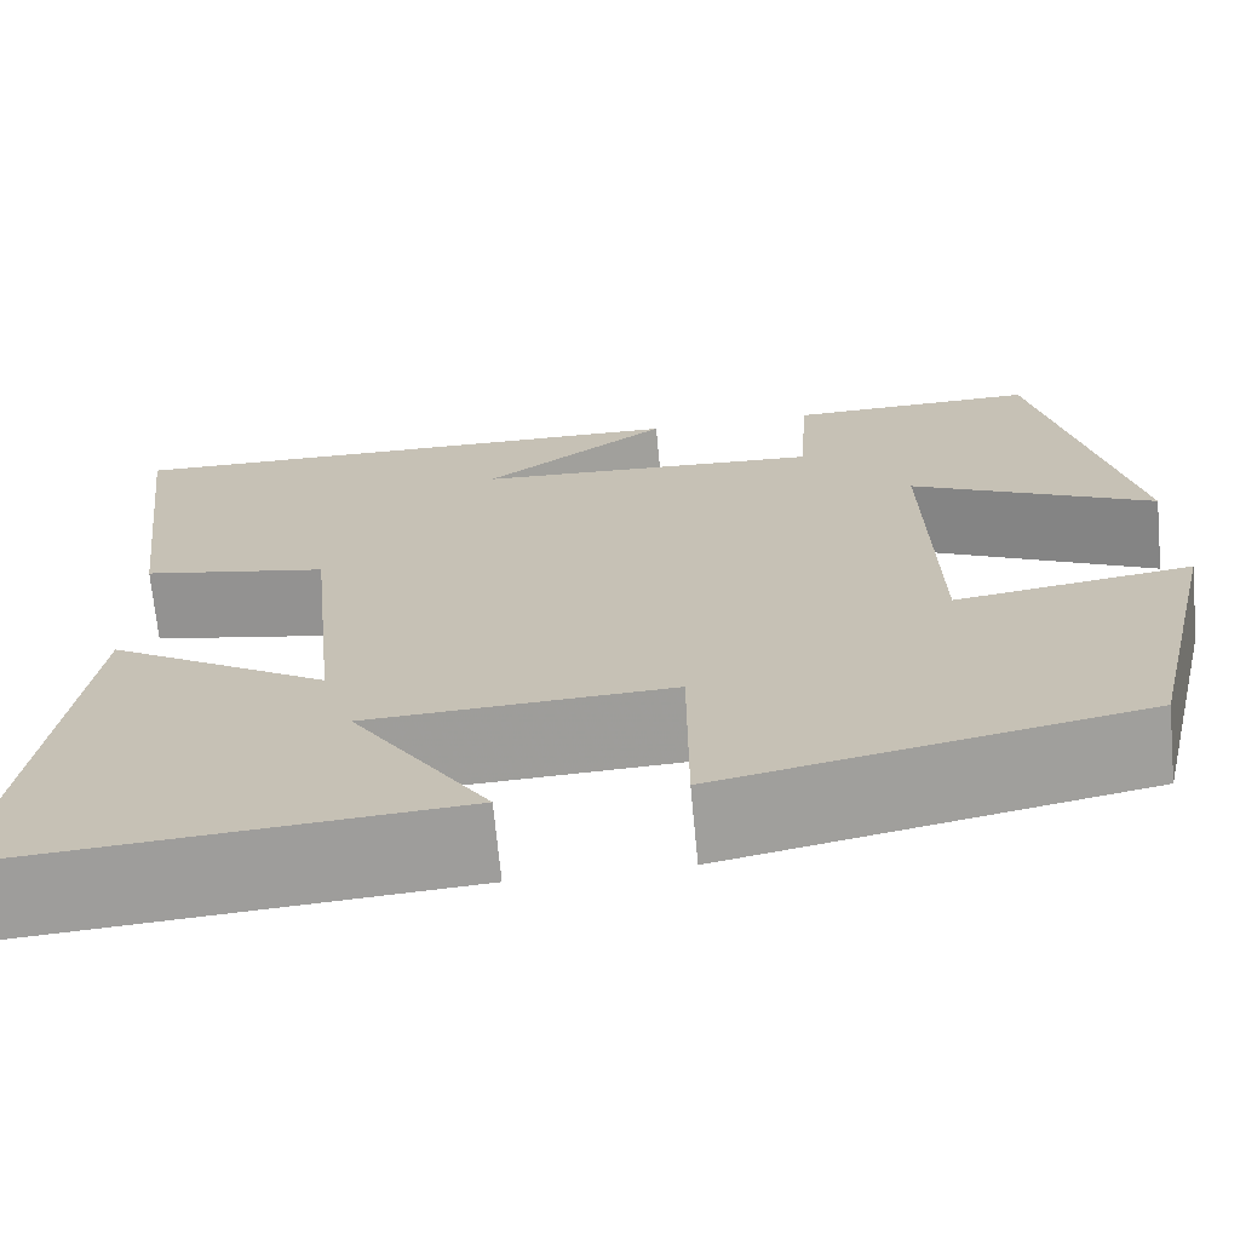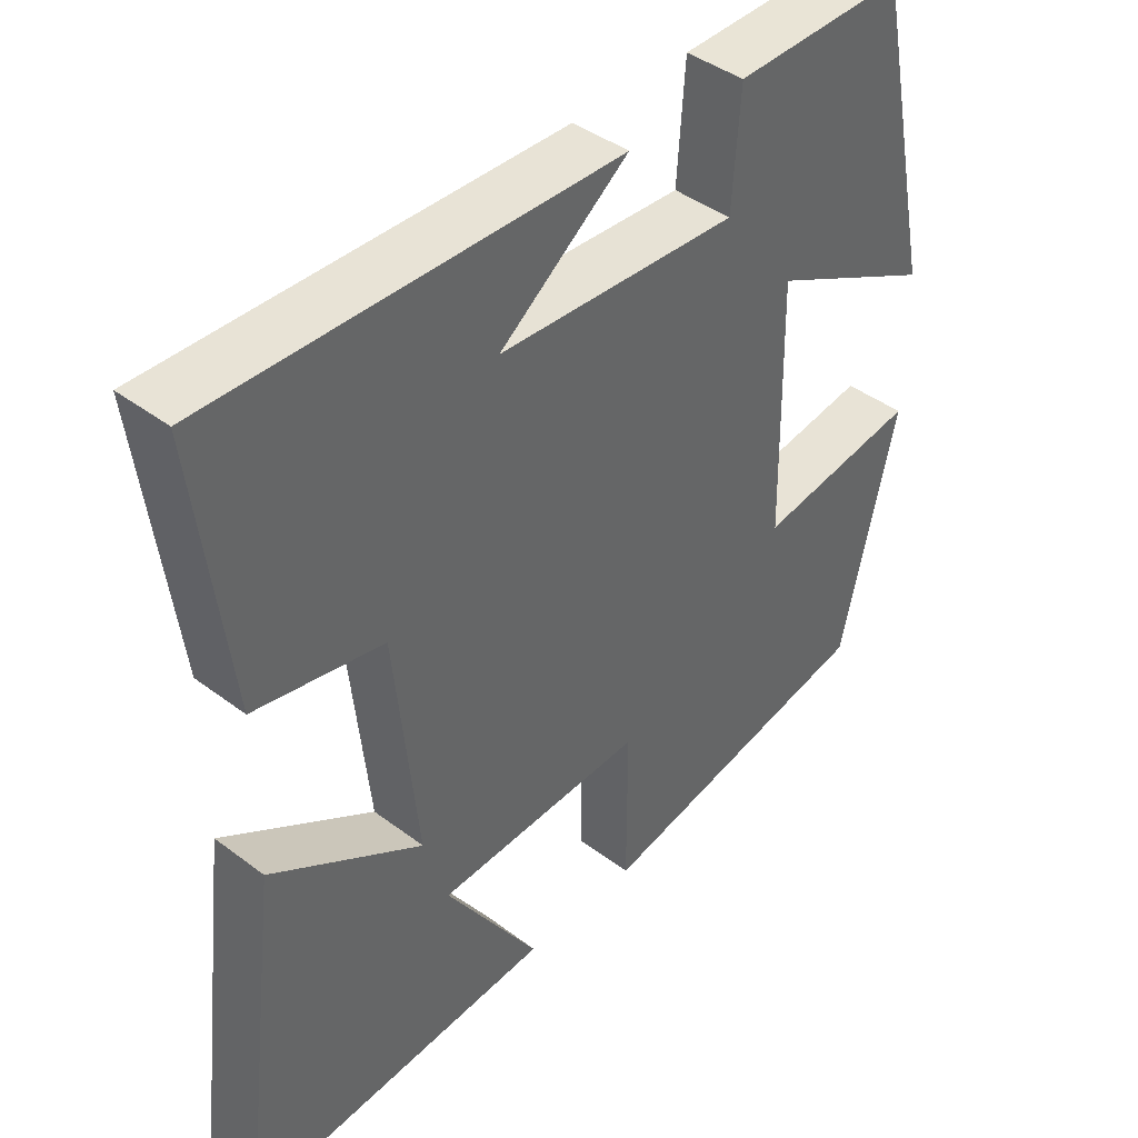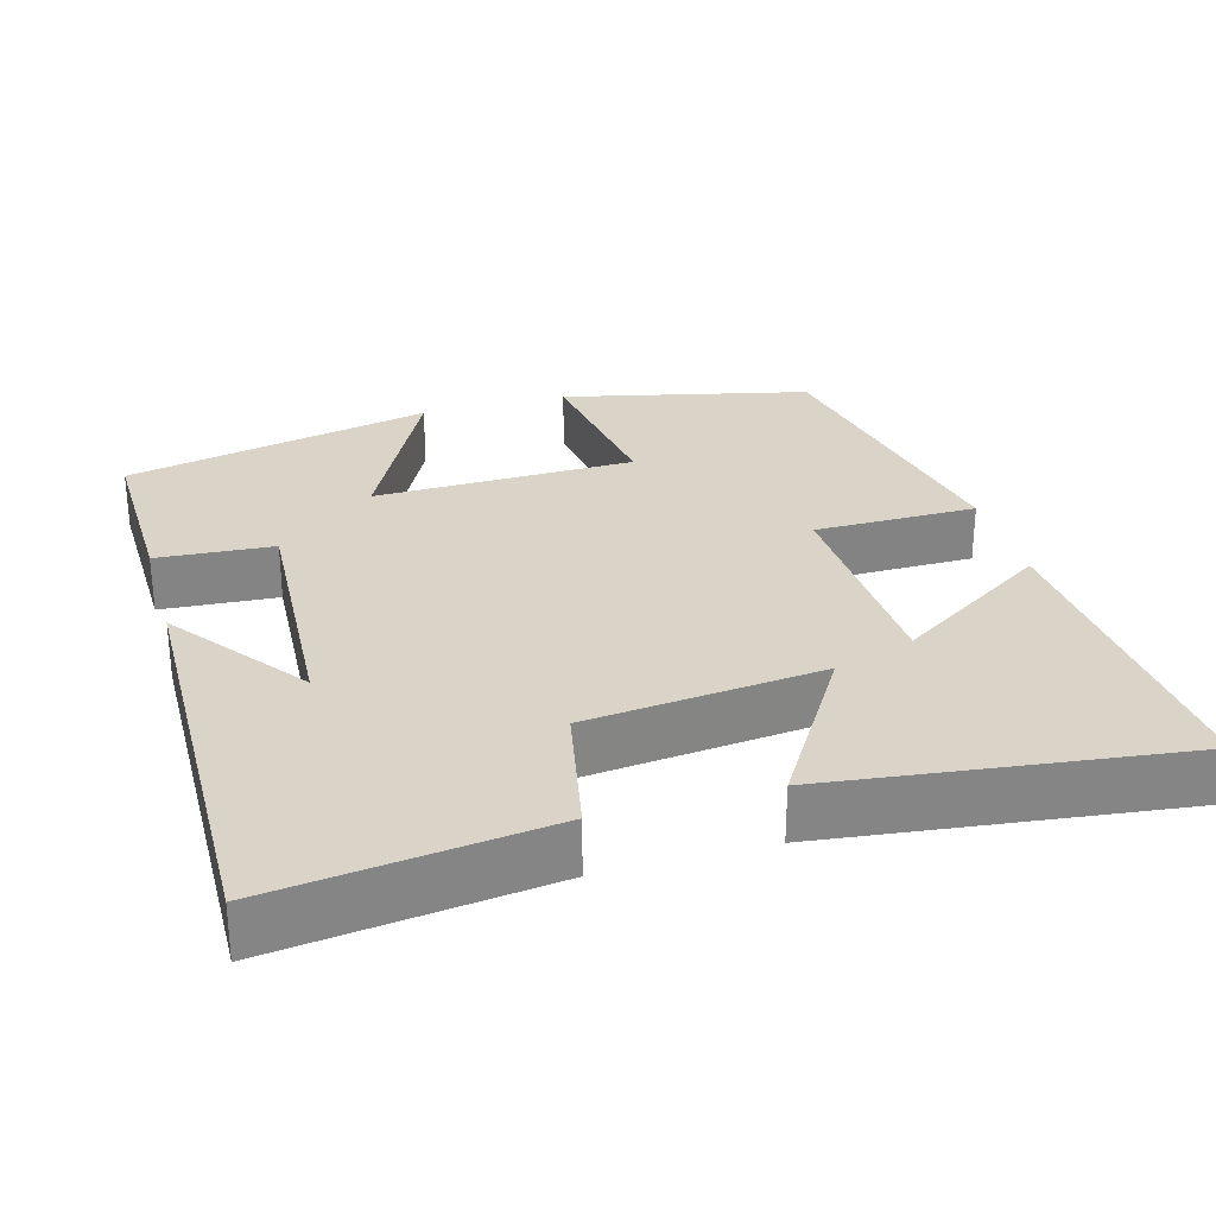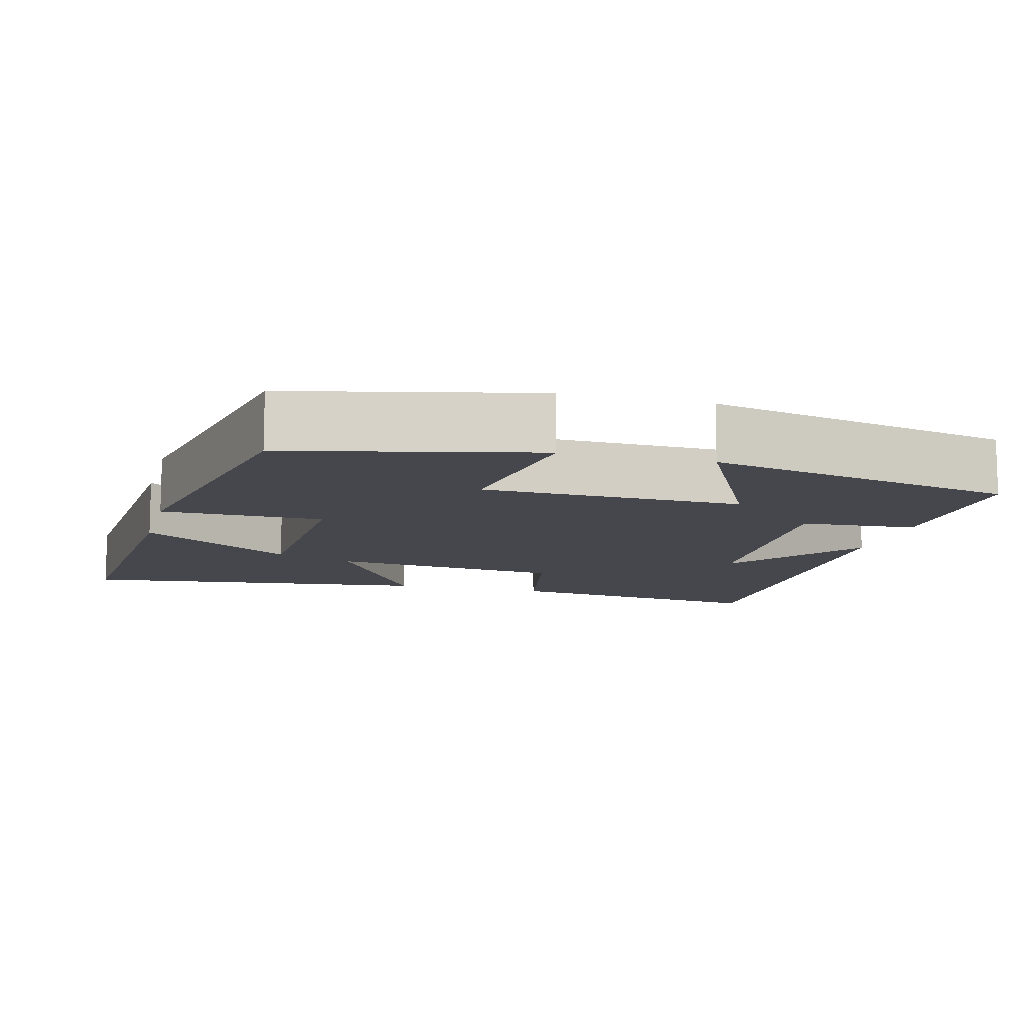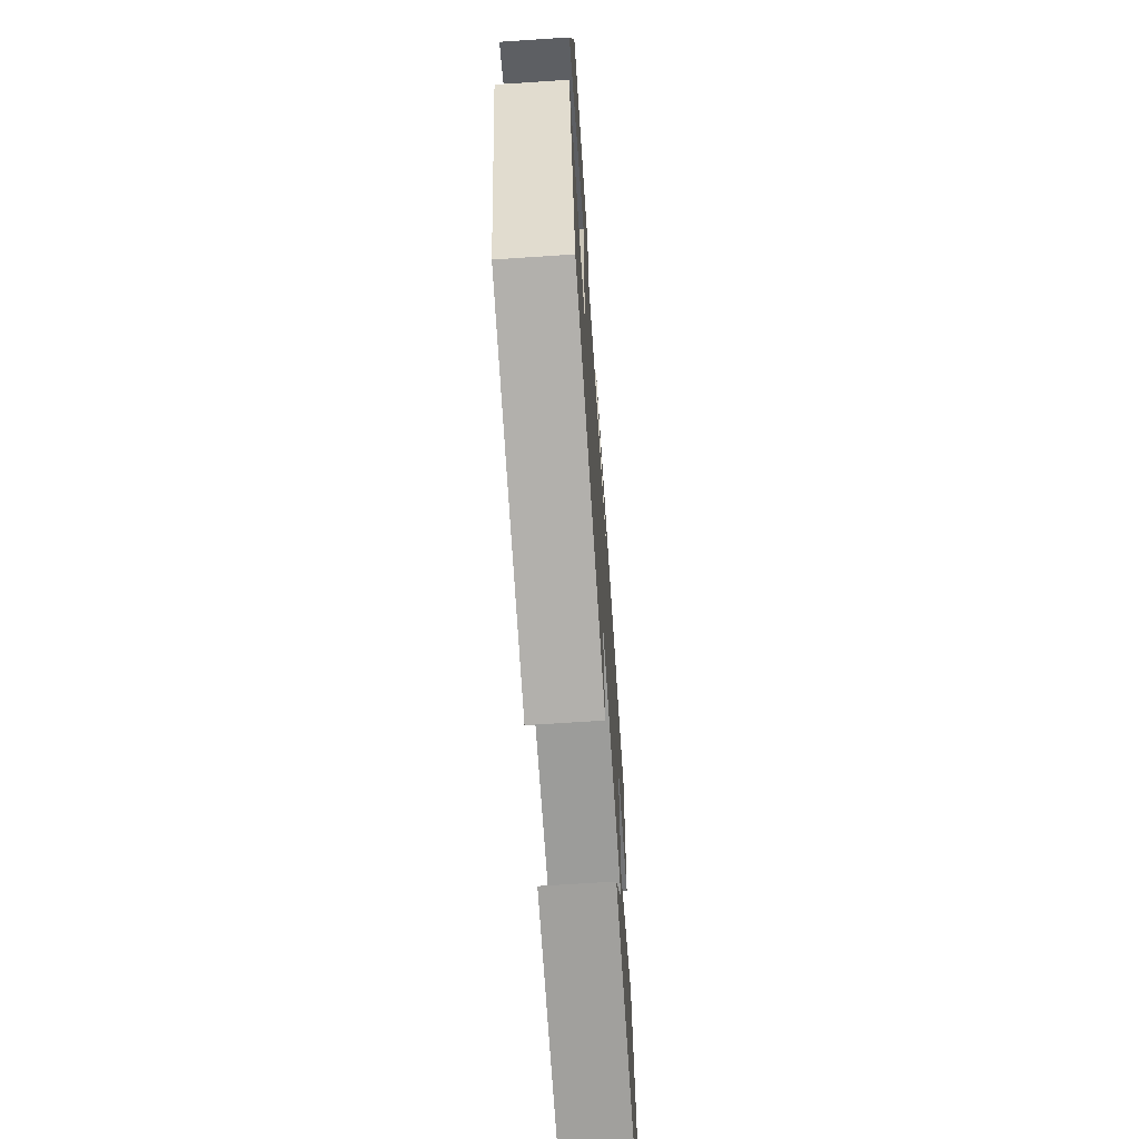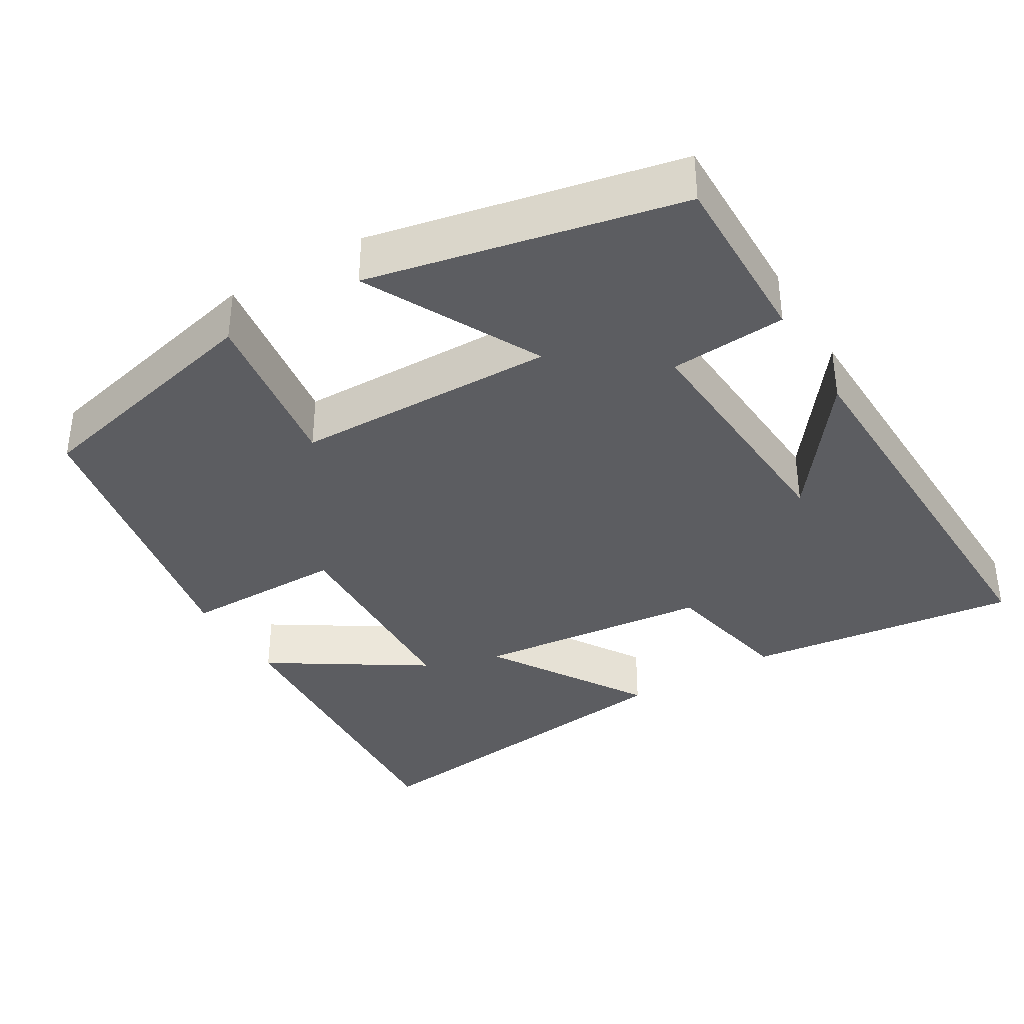
<metadata>
{"format":"obj","ext":"obj","renderer":"f3d","projection":"perspective","resolution":1024,"background":"white","views":[{"elev":-69.9,"azim":-174.6,"up":"+Z"},{"elev":42.2,"azim":132.1,"up":"+Z"},{"elev":28.8,"azim":74.0,"up":"+Y"},{"elev":-11.0,"azim":-104.9,"up":"+Y"},{"elev":-67.6,"azim":-86.2,"up":"+Z"},{"elev":-36.6,"azim":-59.0,"up":"+Y"}]}
</metadata>
<code>
v -0.414 0.07 0.504
v -0.178 0.07 0.5
v -0.167 0.07 0.347
v 0.163 0.07 0.367
v -0.014 0.07 0.5
v 0.544 0.07 0.513
v 0.5 0.07 0.153
v 0.323 0.07 0.117
v 0.291 0.07 -0.193
v 0.5 0.07 -0.063
v 0.559 0.07 -0.53
v 0.128 0.07 -0.5
v 0.258 0.07 -0.298
v -0.03 0.07 -0.286
v -0.03 0.07 -0.5
v -0.424 0.07 -0.421
v -0.5 0.07 -0.097
v -0.276 0.07 -0.13
v -0.27 0.07 0.214
v -0.5 0.07 0.097
v -0.414 0 0.504
v -0.178 0 0.5
v -0.167 0 0.347
v 0.163 0 0.367
v -0.014 0 0.5
v 0.544 0 0.513
v 0.5 0 0.153
v 0.323 0 0.117
v 0.291 0 -0.193
v 0.5 0 -0.063
v 0.559 0 -0.53
v 0.128 0 -0.5
v 0.258 0 -0.298
v -0.03 0 -0.286
v -0.03 0 -0.5
v -0.424 0 -0.421
v -0.5 0 -0.097
v -0.276 0 -0.13
v -0.27 0 0.214
v -0.5 0 0.097
f 1 2 3
f 20 1 3
f 19 20 3
f 18 19 3 4
f 16 17 18
f 15 16 18
f 14 15 18
f 13 14 18 4
f 10 11 12 13
f 9 10 13
f 8 9 13 4
f 7 8 4
f 4 5 6 7
f 23 22 21
f 23 21 40
f 23 40 39
f 24 23 39 38
f 38 37 36
f 38 36 35
f 38 35 34
f 24 38 34 33
f 33 32 31 30
f 33 30 29
f 24 33 29 28
f 24 28 27
f 27 26 25 24
f 1 21 22 2
f 2 22 23 3
f 3 23 24 4
f 4 24 25 5
f 5 25 26 6
f 6 26 27 7
f 7 27 28 8
f 8 28 29 9
f 9 29 30 10
f 10 30 31 11
f 11 31 32 12
f 12 32 33 13
f 13 33 34 14
f 14 34 35 15
f 15 35 36 16
f 16 36 37 17
f 17 37 38 18
f 18 38 39 19
f 19 39 40 20
f 20 40 21 1

</code>
